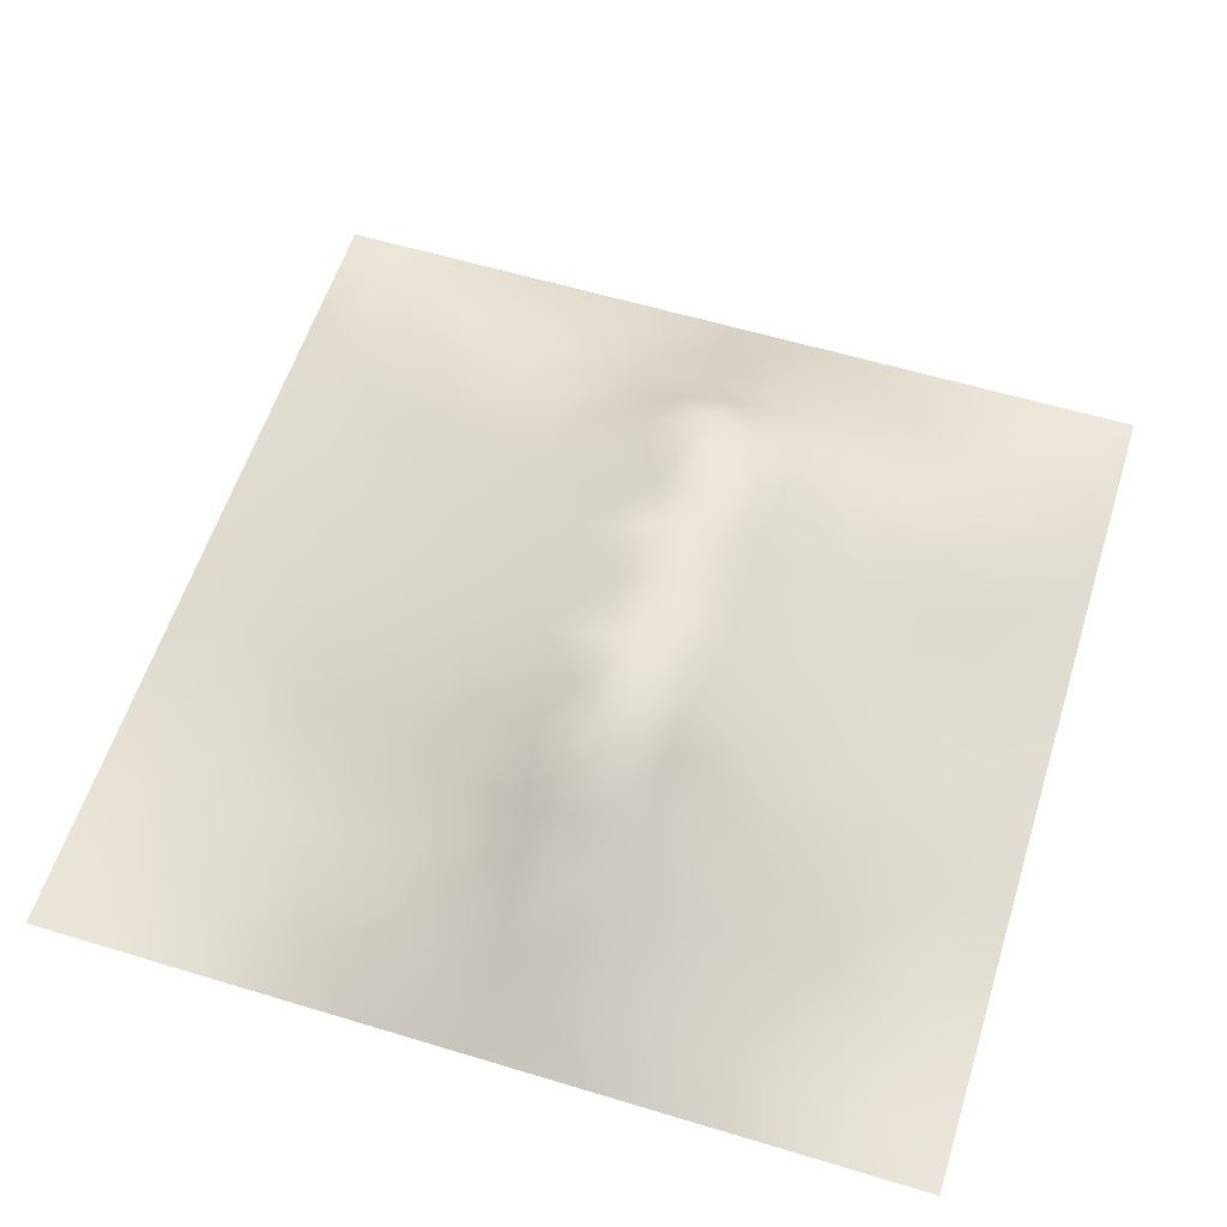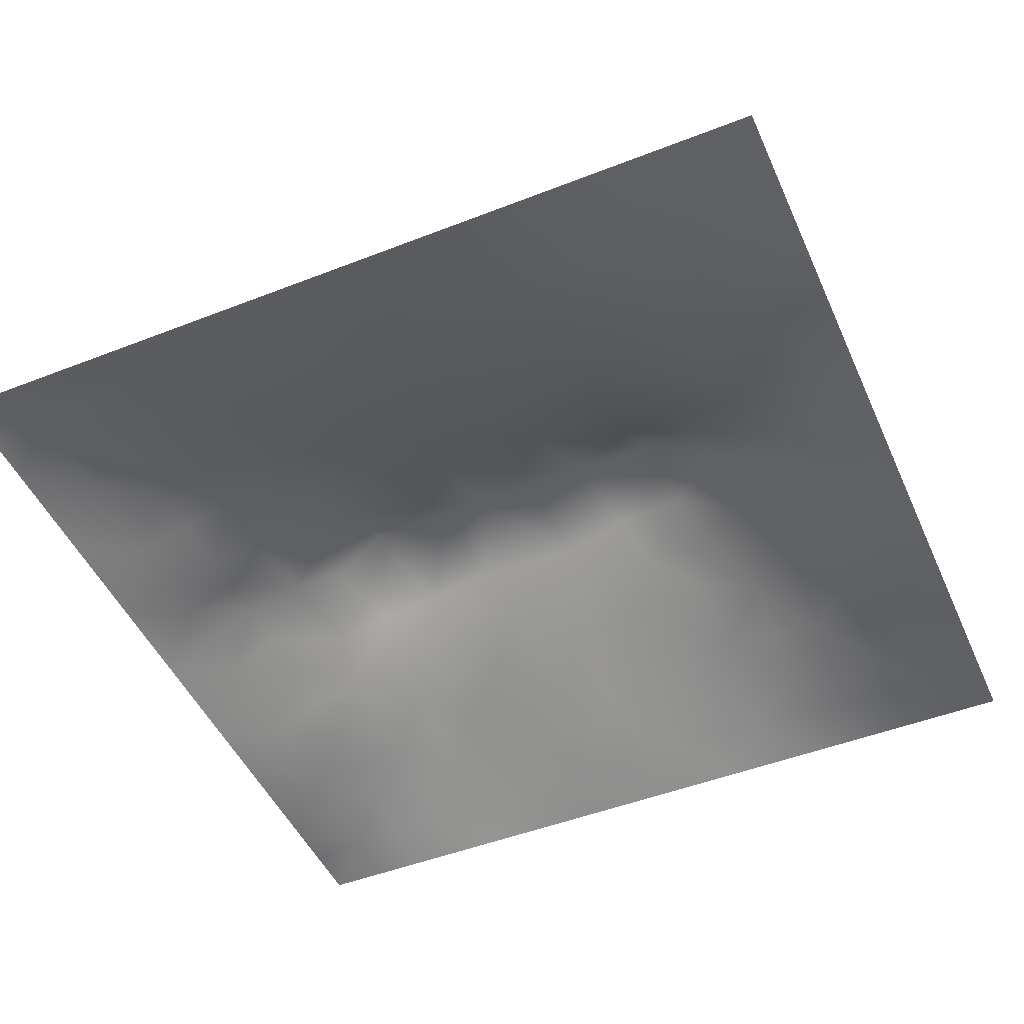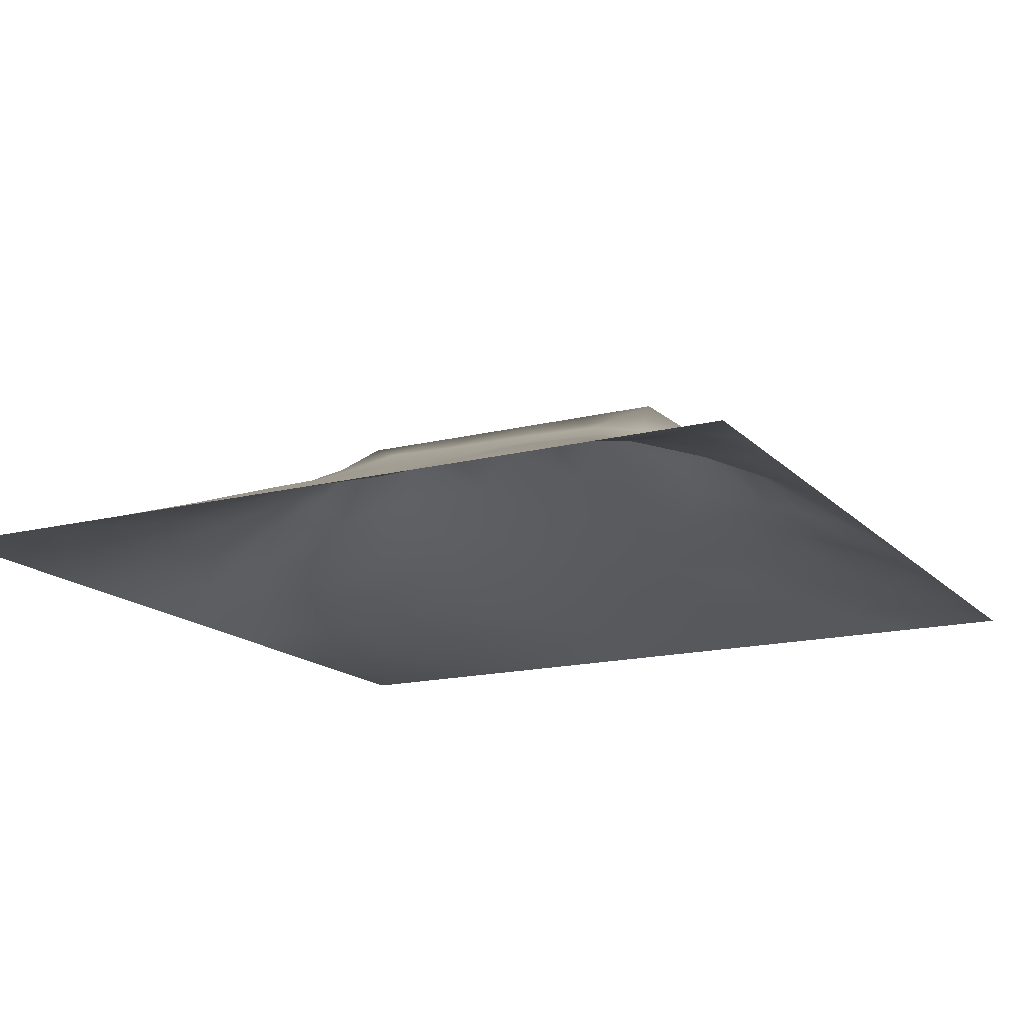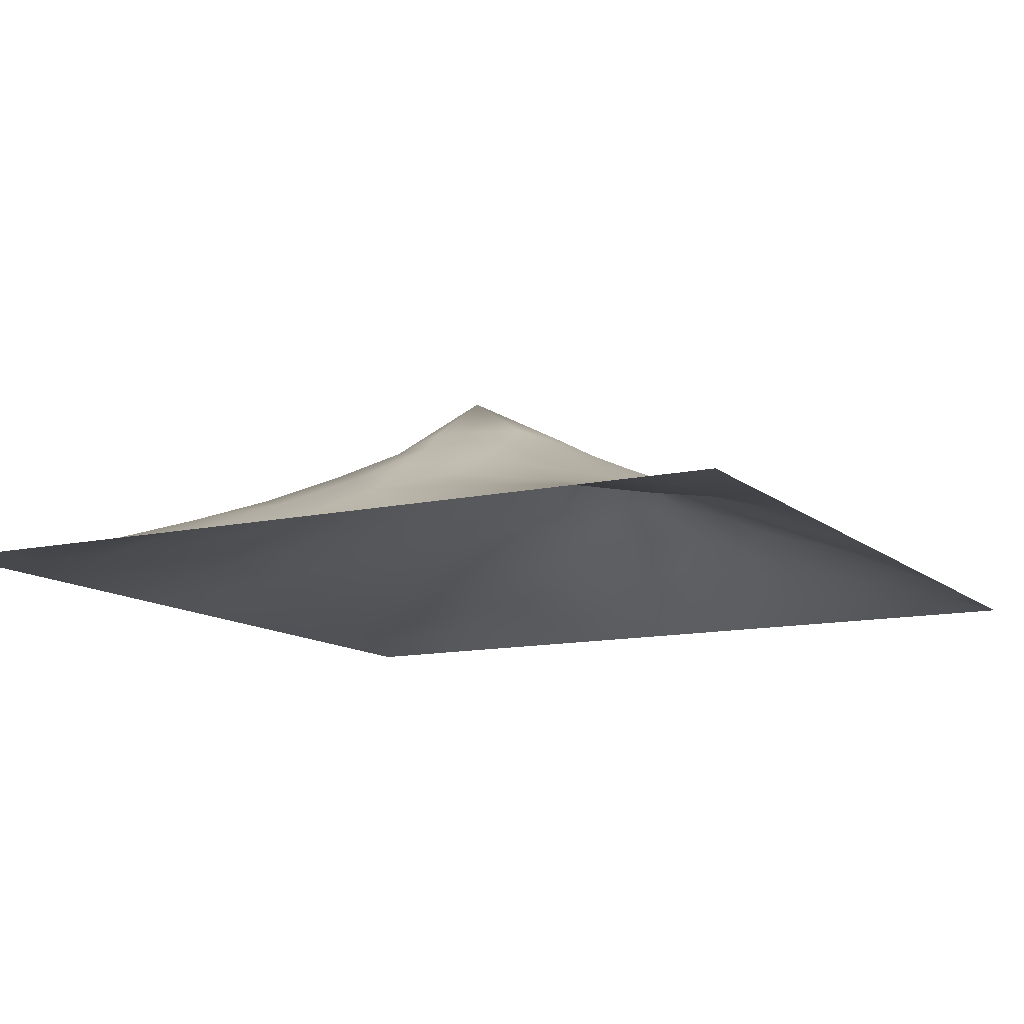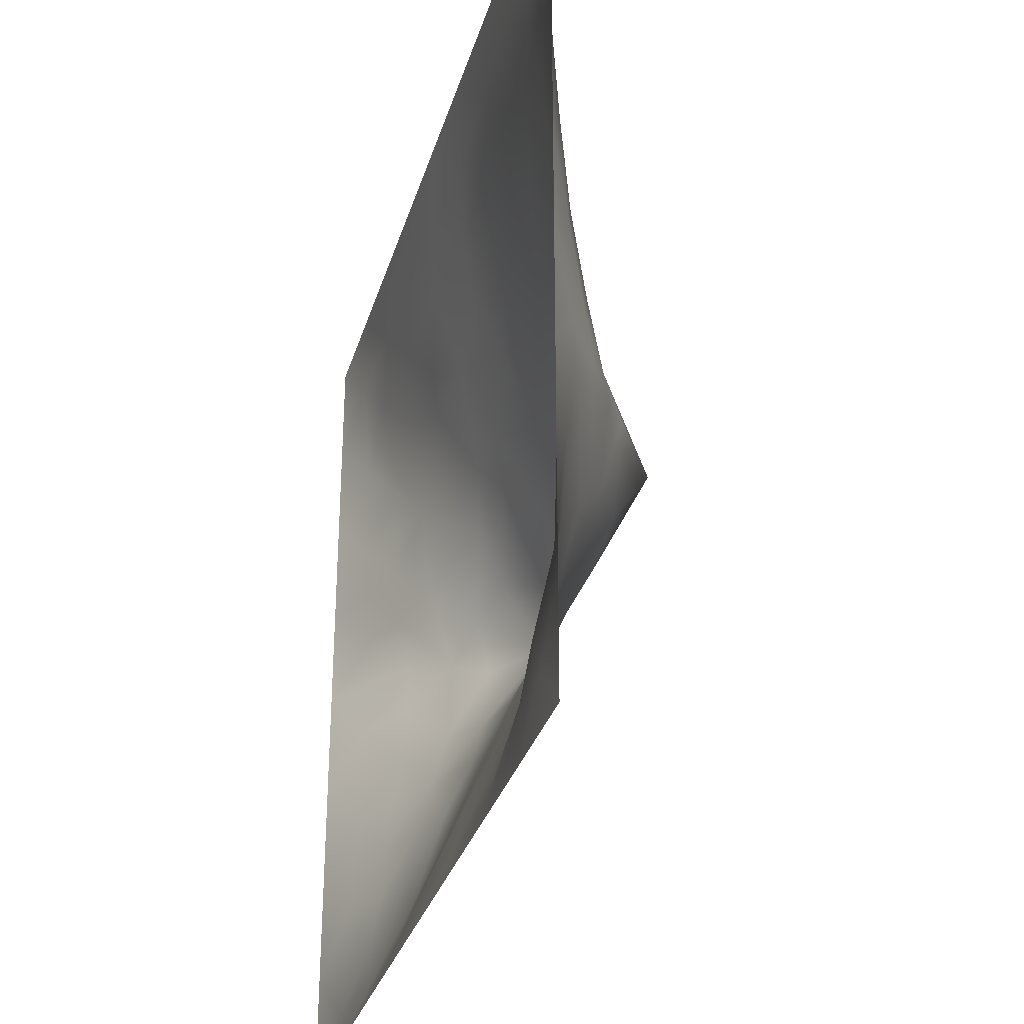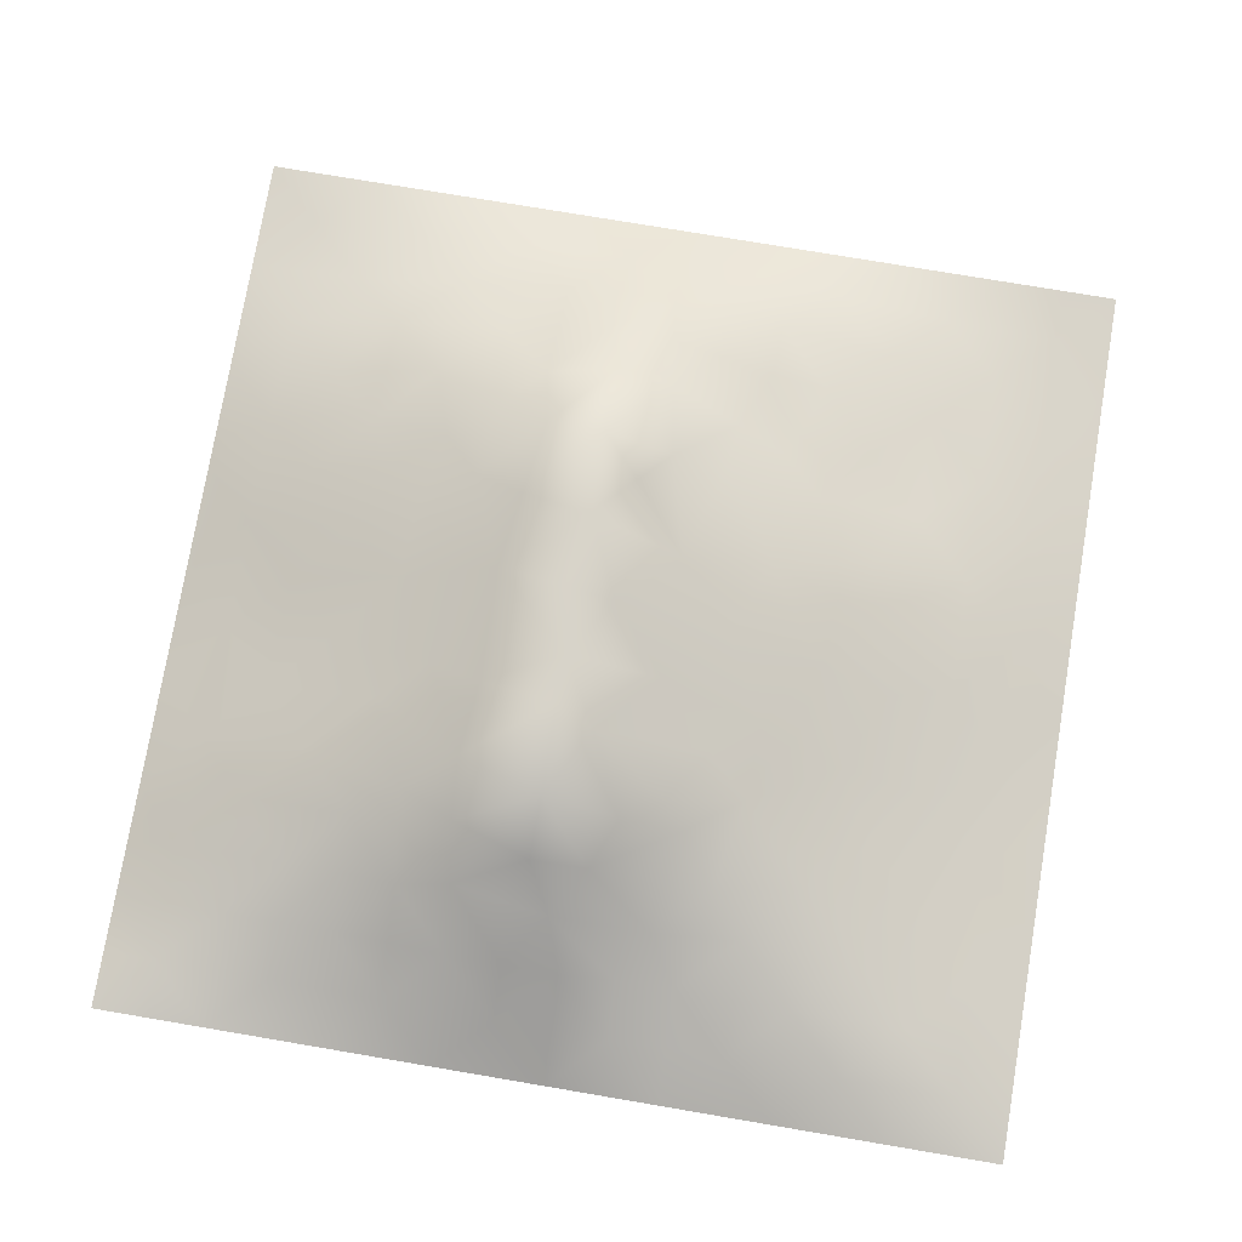
<metadata>
{"format":"obj","ext":"obj","renderer":"f3d","projection":"perspective","resolution":1024,"background":"white","views":[{"elev":58.2,"azim":-72.6,"up":"+Z"},{"elev":-48.4,"azim":-156.4,"up":"+Z"},{"elev":-16.0,"azim":27.7,"up":"+Z"},{"elev":-11.9,"azim":-61.6,"up":"+Z"},{"elev":-31.7,"azim":-105.6,"up":"+Y"},{"elev":76.3,"azim":99.6,"up":"+Z"}]}
</metadata>
<code>
v -0 0 -0
v 1 0 -0
v -0 1 0
v 1 1 0
v 0.4995 0.4946 0.1803
v -0 0.5 0
v 0.5 1 0
v 1 0.5 0
v 0.5 -0 0
v 0.25 0.7438 0.04931
v 0.7542 0.7467 0.06846
v 0.2441 0.2482 0.08019
v 0.7571 0.2459 0.0915
v 0.75 0 0
v 0.25 0 0
v 1 0.75 0
v 1 0.25 0
v 0.25 1 0
v 0.75 1 0
v 0 0.25 0
v 0 0.75 -0
v 0.3624 0.2206 0.08403
v 0.8759 0.06084 0.0183
v 0.2313 0.5113 0.1215
v 0.8181 0.2474 0.07019
v 0.8851 0.373 0.06865
v 0.6259 0.1251 0.04907
v 0.8858 0.4356 0.072
v 0.8774 0.1224 0.03426
v 0.3743 0.1246 0.04983
v 0.1257 0.1267 0.01285
v 0.492 0.2521 0.1009
v 0.8795 0.6214 0.05363
v 0.6312 0.6182 0.1235
v 0.8777 0.8749 0.03023
v 0.376 0.8719 0.03482
v 0.2559 0.5927 0.09549
v 0.1259 0.8731 0.0127
v 0.1187 0.6227 0.05351
v 0.6263 0.8708 0.03475
v 0.1174 0.3746 0.05947
v 0.2493 0.1256 0.0356
v 0.8807 0.7486 0.04964
v 0.8791 0.2483 0.04851
v 0.2514 0.8713 0.02159
v 0.7518 0.8723 0.03239
v 0.122 0.2504 0.04046
v 0.1241 0.747 0.02945
v 0.3187 0.5863 0.1179
v 0.5858 0.3056 0.1217
v 0.7511 0.3613 0.1333
v 0.8871 0.4976 0.07381
v 0.4364 0.7662 0.06959
v 0.2271 0.4524 0.1387
v 0 0.375 0
v 0.5012 0.8715 0.03821
v 0.5008 0.6177 0.127
v 0.2376 0.373 0.1166
v 0.1149 0.4977 0.0658
v 0.3612 0.4946 0.1738
v 0.6289 0.2504 0.09882
v 0.4999 0.1278 0.04544
v 0.4963 0.4531 0.1968
v 0 0.625 0
v 0 0.875 0
v 0 0.125 0
v 0.625 1 0
v 0.875 1 0
v 0.125 1 0
v 0.375 1 0
v 1 0.375 0
v 1 0.125 0
v 1 0.875 0
v 1 0.625 0
v 0.375 0 0
v 0.125 0 0
v 0.875 0 0
v 0.625 0 0
v 0.752 0.121 0.05127
v 0.6385 0.4936 0.1771
v 0.7779 0.5114 0.1333
v 0.05875 0.3126 0.02798
v 0.1695 0.4343 0.1062
v 0.1796 0.3113 0.07703
v 0.05603 0.4368 0.03514
v 0.6882 0.9354 0.01594
v 0.6898 0.8073 0.05005
v 0.5631 0.9348 0.0161
v 0.05931 0.6864 0.02544
v 0.1847 0.6829 0.05536
v 0.05736 0.5612 0.03213
v 0.1885 0.9357 0.006566
v 0.1885 0.8082 0.02642
v 0.06313 0.9367 -1.1e-05
v 0.4329 0.556 0.1513
v 0.6837 0.3565 0.1445
v 0.5083 0.7195 0.09075
v 0.3139 0.8067 0.04103
v 0.4382 0.9362 0.01977
v 0.9417 0.8122 0.02693
v 0.8163 0.8115 0.05009
v 0.9389 0.9384 0.01564
v 0.8789 0.185 0.04373
v 0.5676 0.5557 0.1534
v 0.9397 0.6231 0.02662
v 0.828 0.5868 0.08425
v 0.8189 0.6845 0.07234
v 0.943 0.561 0.03447
v 0.318 0.6938 0.07624
v 0.6938 0.5791 0.1365
v 0.8821 0.5588 0.06156
v 0.1879 0.06308 0.01276
v 0.06301 0.0631 0.002325
v 0.1847 0.187 0.04626
v 0.3125 0.06194 0.02372
v 0.3101 0.1872 0.06674
v 0.4375 0.06332 0.02372
v 0.8132 0.05972 0.02486
v 0.9385 0.06131 0.01386
v -0 0.9375 0
v 0.5682 0.4534 0.1969
v 0.5264 0.7986 0.05984
v 0.5635 0.1893 0.07312
v 0.6906 0.185 0.07547
v 0.5626 0.06431 0.02104
v 0.9403 0.3119 0.02825
v 0.8224 0.3094 0.08769
v 0.9426 0.4365 0.03538
v 0.3134 0.9357 0.01396
v 0.9375 0 -0
v 0.8166 0.1841 0.0587
v 0.8141 0.3694 0.1054
v 0.6878 0.06142 0.02578
v 0.3913 0.3742 0.1576
v 0.9388 0.1867 0.02042
v 0.4365 0.1885 0.07471
v 0.06171 0.1881 0.01544
v 0.3801 0.7636 0.06793
v 0.9404 0.6859 0.02693
v 0.3706 0.3175 0.1269
v 0.06297 0.8111 0.009294
v 0.8134 0.9367 0.01595
v 0.1768 0.5594 0.08786
v 0.7742 0.6451 0.09515
v 0.3194 0.527 0.1481
v 0.7202 0.4539 0.1969
v 0.3204 0.4522 0.1969
v 0.7217 0.768 0.06457
v 0.8816 0.3107 0.05817
v 0.6213 0.4536 0.1969
v 1 0.0625 -0
v 0.2859 0.3291 0.1232
v 0.7215 0.6023 0.1201
v 0.7227 0.2979 0.1139
v 0.6738 0.6639 0.105
v 0.3249 0.2752 0.1043
v 0.2787 0.6494 0.08189
v 0.7214 0.5371 0.1481
v 0.6139 0.7639 0.066
v 0.6023 0.3656 0.1508
v 0.4132 0.4527 0.1968
v 0.1114 0.4356 0.07195
v 0.7812 0.4504 0.1496
v 0.1255 0.06333 0.006371
v 0.4154 0.258 0.1016
v 0.3054 0.3861 0.1529
v 0.8323 0.4788 0.116
v 0.4752 0.3615 0.1505
v 0 0.8125 -0
v 0.4134 0.6545 0.1067
v 0.8803 0.685 0.05159
v 1 0.9375 0
v 0.5905 0.6682 0.1037
v 0.1767 0.3737 0.08892
v 0.1821 0.6198 0.06769
v 0.247 0.1867 0.05806
f 1 113 66
f 31 137 113
f 109 157 49
f 76 112 164
f 84 174 41
f 112 114 31
f 114 47 31
f 84 152 58
f 137 66 113
f 164 112 31
f 115 112 15
f 12 114 176
f 170 109 49
f 164 31 113
f 42 114 112
f 76 113 1
f 76 164 113
f 15 112 76
f 115 15 75
f 117 115 75
f 116 115 30
f 125 62 117
f 22 30 136
f 30 115 117
f 32 165 136
f 22 136 165
f 12 176 116
f 176 42 116
f 176 114 42
f 116 30 22
f 42 112 115
f 42 115 116
f 156 116 22
f 156 152 12
f 156 12 116
f 147 134 161
f 168 165 32
f 170 138 109
f 156 22 165
f 140 165 168
f 174 162 41
f 82 137 47
f 150 146 80
f 161 168 63
f 134 140 168
f 140 152 156
f 140 156 165
f 69 94 92
f 152 166 58
f 167 106 81
f 104 80 34
f 170 53 138
f 161 134 168
f 45 98 36
f 134 166 140
f 174 83 162
f 38 92 94
f 99 36 56
f 83 58 54
f 23 29 118
f 174 58 83
f 85 41 162
f 84 12 152
f 84 58 174
f 47 114 84
f 84 114 12
f 47 84 41
f 82 47 41
f 36 99 129
f 20 137 82
f 70 129 99
f 20 66 137
f 55 20 82
f 98 138 36
f 171 33 139
f 2 151 119
f 94 69 3
f 130 2 119
f 169 141 65
f 53 56 36
f 92 18 69
f 104 57 5
f 139 43 171
f 62 136 117
f 122 53 97
f 60 95 145
f 122 97 159
f 135 126 44
f 109 98 10
f 89 39 48
f 152 140 166
f 129 45 36
f 48 38 141
f 123 32 62
f 130 119 77
f 135 17 126
f 136 62 32
f 41 85 82
f 93 45 38
f 129 70 18
f 55 82 85
f 95 5 57
f 92 38 45
f 145 24 147
f 18 92 129
f 21 141 169
f 48 141 89
f 45 129 92
f 21 89 141
f 6 91 64
f 105 139 33
f 149 44 126
f 85 59 6
f 93 38 48
f 39 175 90
f 37 24 145
f 24 59 83
f 120 65 94
f 54 147 24
f 77 23 118
f 37 145 49
f 157 90 175
f 123 27 61
f 124 61 27
f 59 85 162
f 16 100 139
f 56 53 122
f 6 55 85
f 59 162 83
f 24 83 54
f 24 143 59
f 143 175 39
f 3 120 94
f 79 118 131
f 60 147 161
f 29 131 118
f 157 175 37
f 135 103 29
f 95 49 145
f 135 72 17
f 37 175 143
f 37 143 24
f 157 37 49
f 157 10 90
f 109 138 98
f 109 10 157
f 135 44 103
f 170 97 53
f 5 161 63
f 5 95 161
f 60 145 147
f 60 161 95
f 110 34 80
f 121 150 80
f 173 57 104
f 40 46 86
f 57 97 170
f 57 170 95
f 78 125 9
f 131 13 79
f 74 16 139
f 110 155 34
f 87 46 40
f 147 166 134
f 110 153 155
f 108 111 52
f 173 97 57
f 34 173 104
f 121 104 5
f 107 106 33
f 11 155 144
f 155 173 34
f 64 91 89
f 106 153 81
f 96 150 160
f 158 153 110
f 50 160 168
f 146 158 80
f 81 153 158
f 158 110 80
f 154 51 96
f 167 111 106
f 33 106 111
f 107 33 171
f 167 132 28
f 48 90 93
f 105 33 111
f 45 93 98
f 105 111 108
f 147 54 166
f 74 108 8
f 58 166 54
f 74 105 108
f 93 10 98
f 43 101 107
f 11 144 107
f 43 107 171
f 144 155 153
f 144 153 106
f 144 106 107
f 101 11 107
f 159 87 40
f 38 94 141
f 148 101 46
f 103 25 131
f 65 141 94
f 74 139 105
f 128 8 52
f 7 99 88
f 59 143 91
f 86 46 142
f 79 133 118
f 102 35 100
f 68 142 102
f 40 86 88
f 142 35 102
f 148 46 87
f 39 91 143
f 19 86 142
f 67 88 86
f 56 122 40
f 159 155 148
f 122 159 40
f 159 148 87
f 148 155 11
f 148 11 101
f 159 97 173
f 159 173 155
f 56 40 88
f 30 117 136
f 56 88 99
f 90 48 39
f 7 70 99
f 67 7 88
f 19 67 86
f 68 19 142
f 73 102 100
f 4 68 102
f 172 4 102
f 73 172 102
f 16 73 100
f 79 124 133
f 151 72 119
f 51 163 146
f 62 27 123
f 28 128 52
f 131 25 13
f 101 35 46
f 142 46 35
f 126 17 71
f 132 26 28
f 128 71 8
f 10 93 90
f 167 28 52
f 26 128 28
f 126 71 26
f 26 71 128
f 95 170 49
f 100 35 43
f 103 131 29
f 91 6 59
f 101 43 35
f 13 25 127
f 149 126 26
f 149 26 127
f 51 127 132
f 118 133 14
f 27 133 124
f 79 13 124
f 163 132 167
f 132 127 26
f 167 52 111
f 163 167 81
f 146 81 158
f 146 163 81
f 121 80 104
f 96 160 50
f 50 168 32
f 160 121 168
f 121 5 63
f 121 63 168
f 124 154 61
f 160 150 121
f 123 50 32
f 96 50 61
f 125 27 62
f 77 118 14
f 154 127 51
f 96 146 150
f 51 132 163
f 51 146 96
f 154 96 61
f 154 13 127
f 124 13 154
f 149 127 44
f 25 44 127
f 125 133 27
f 123 61 50
f 29 119 135
f 72 135 119
f 137 31 47
f 9 117 75
f 9 125 117
f 78 133 125
f 14 133 78
f 39 89 91
f 103 44 25
f 108 52 8
f 139 100 43
f 53 36 138
f 29 23 119
f 23 77 119
f 64 89 21

</code>
